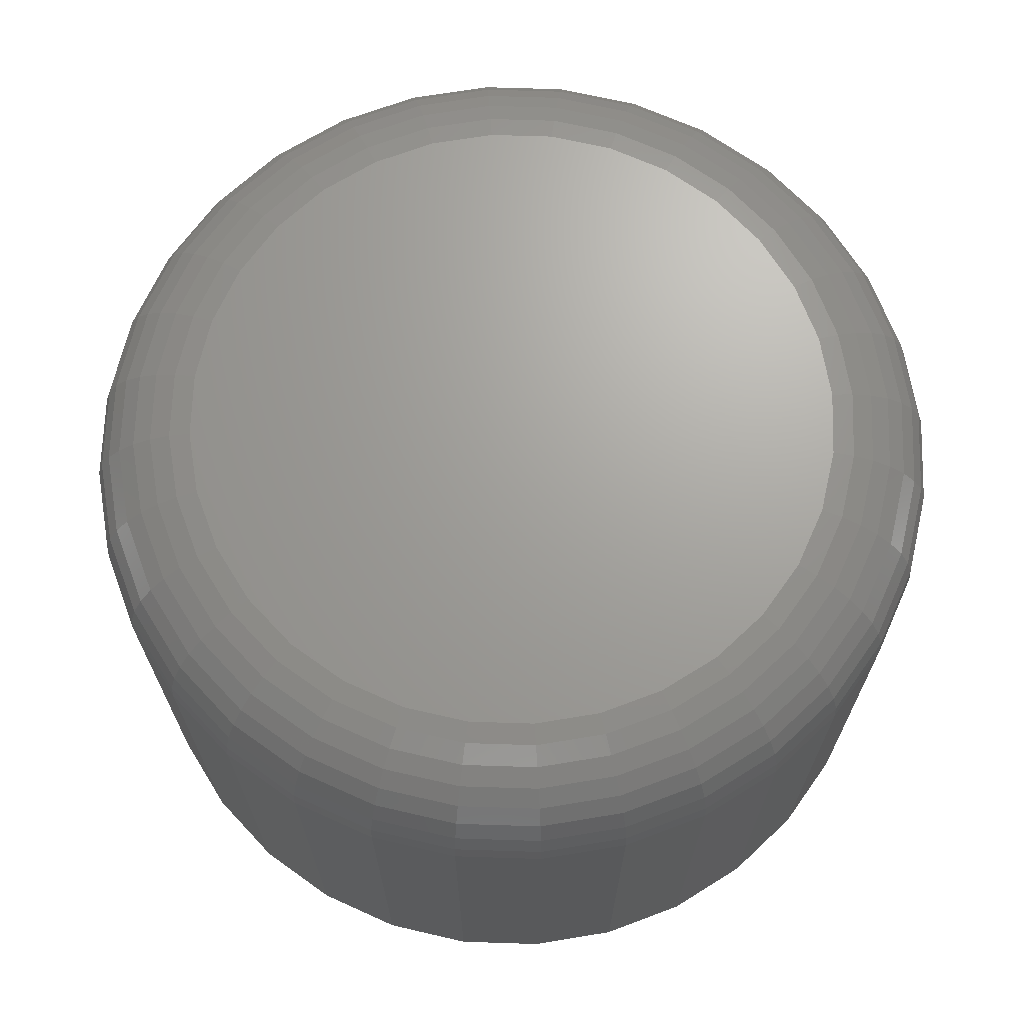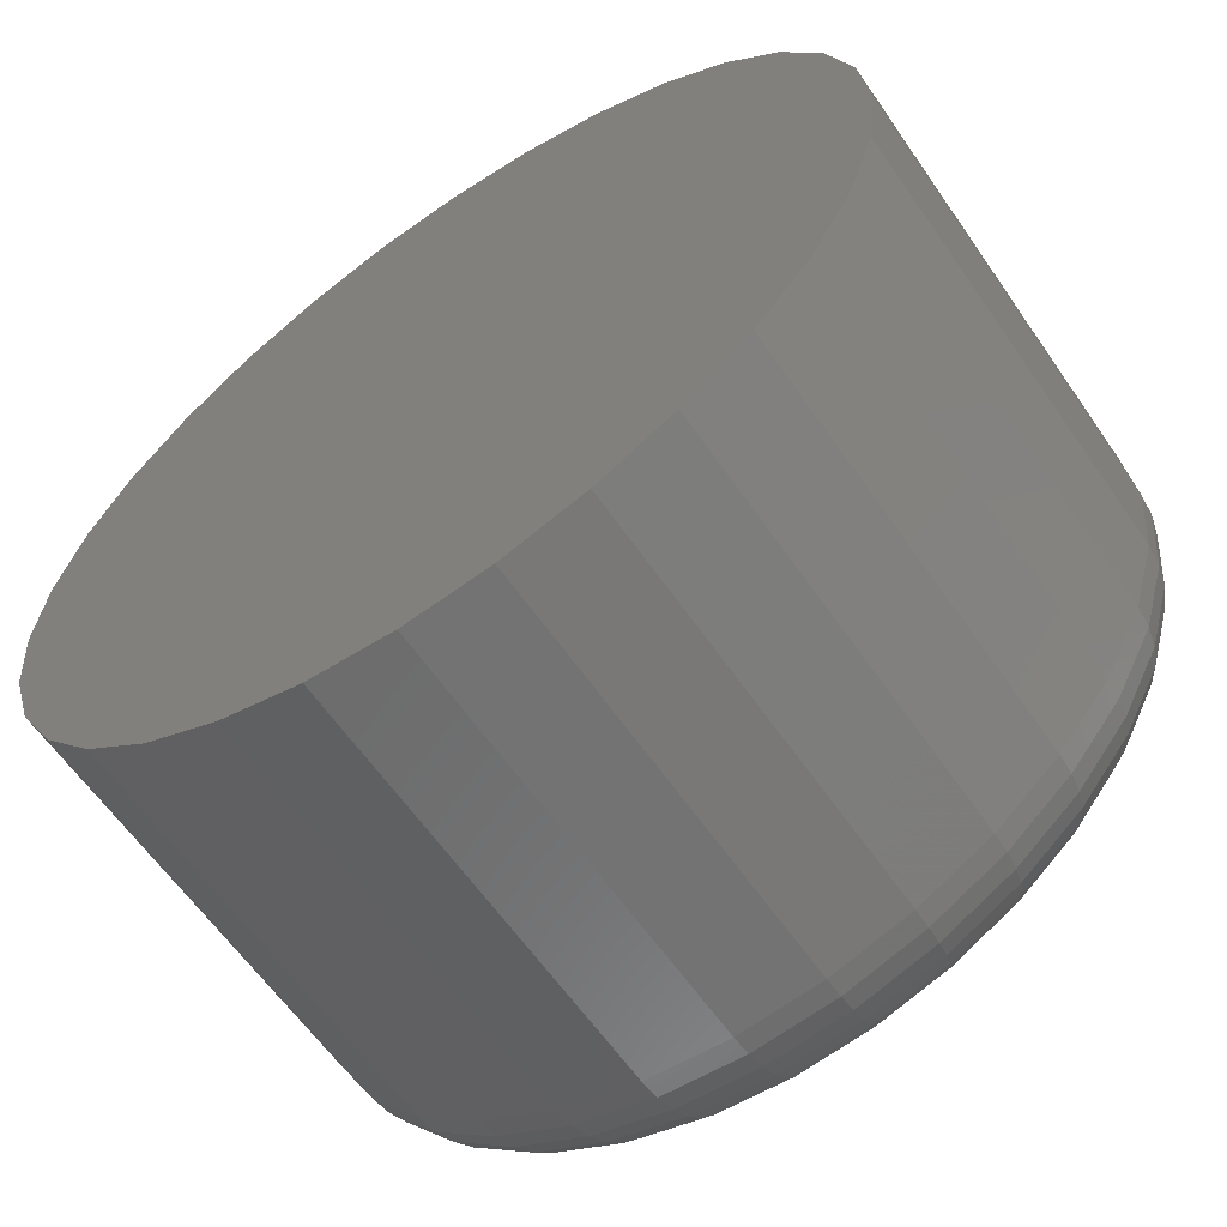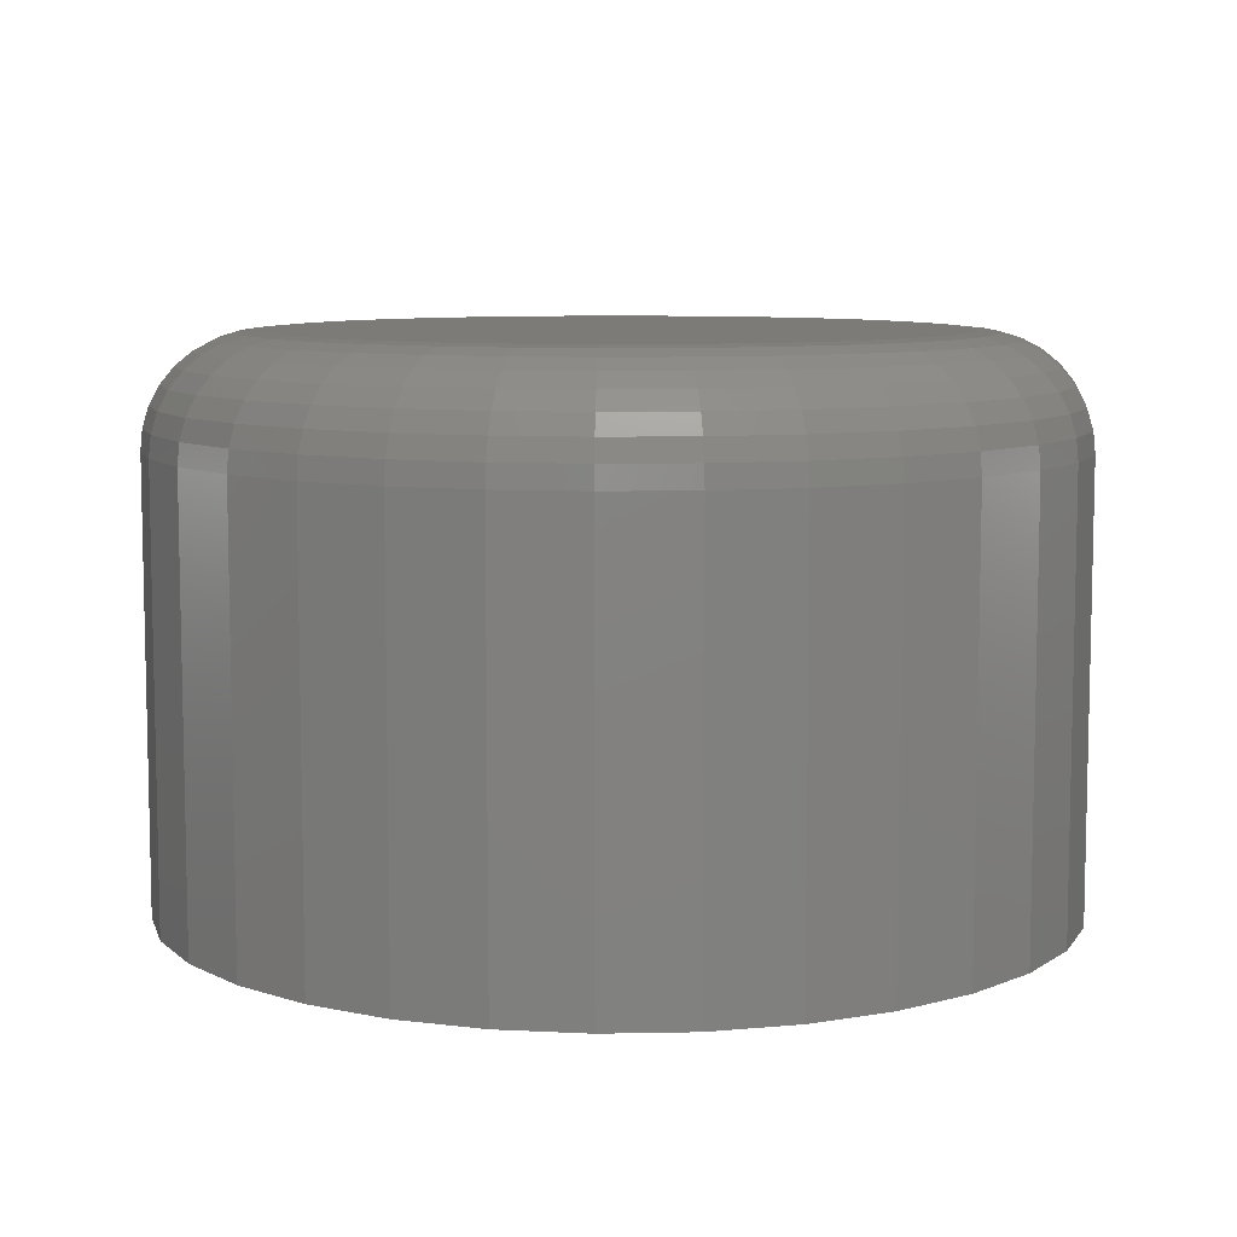
<metadata>
{"format":"stl","ext":"stl","renderer":"f3d","projection":"perspective","resolution":1024,"background":"white","views":[{"elev":68.3,"azim":63.7,"up":"+Z"},{"elev":-61.7,"azim":-145.4,"up":"+Y"},{"elev":8.2,"azim":-8.8,"up":"+Z"}]}
</metadata>
<code>
# stl→obj: 320 verts, 636 faces
v 0.3632 0.3623 0.03906
v 0.3585 0.3619 0.03906
v 0.3541 0.3605 0.03906
v 0.3678 0.3619 0.03906
v 0.3723 0.3605 0.03906
v 0.35 0.3583 0.03906
v 0.3764 0.3583 0.03906
v 0.3464 0.3554 0.03906
v 0.38 0.3554 0.03906
v 0.3434 0.3518 0.03906
v 0.3829 0.3518 0.03906
v 0.3412 0.3477 0.03906
v 0.3851 0.3477 0.03906
v 0.3398 0.3432 0.03906
v 0.3865 0.3432 0.03906
v 0.3865 0.3339 0.03906
v 0.3412 0.3295 0.03906
v 0.3851 0.3295 0.03906
v 0.3434 0.3254 0.03906
v 0.3829 0.3254 0.03906
v 0.3464 0.3218 0.03906
v 0.38 0.3218 0.03906
v 0.35 0.3188 0.03906
v 0.3764 0.3188 0.03906
v 0.3541 0.3166 0.03906
v 0.3723 0.3166 0.03906
v 0.3585 0.3153 0.03906
v 0.3632 0.3148 0.03906
v 0.3678 0.3153 0.03906
v 0.3869 0.3386 0.03906
v 0.3394 0.3386 0.03906
v 0.3398 0.3339 0.03906
v 0.3947 0.3386 0
v 0.3947 0.3386 0.03125
v 0.3941 0.3324 0
v 0.3941 0.3324 0.03125
v 0.3923 0.3265 0
v 0.3923 0.3265 0.03125
v 0.3894 0.321 0
v 0.3894 0.321 0.03125
v 0.3855 0.3162 0
v 0.3855 0.3162 0.03125
v 0.3807 0.3123 0
v 0.3807 0.3123 0.03125
v 0.3752 0.3094 0
v 0.3752 0.3094 0.03125
v 0.3693 0.3076 0
v 0.3693 0.3076 0.03125
v 0.3632 0.307 0
v 0.3632 0.307 0.03125
v 0.357 0.3076 0
v 0.357 0.3076 0.03125
v 0.3511 0.3094 0
v 0.3511 0.3094 0.03125
v 0.3456 0.3123 0
v 0.3456 0.3123 0.03125
v 0.3408 0.3162 0
v 0.3408 0.3162 0.03125
v 0.3369 0.321 0
v 0.3369 0.321 0.03125
v 0.334 0.3265 0
v 0.334 0.3265 0.03125
v 0.3322 0.3324 0
v 0.3322 0.3324 0.03125
v 0.3316 0.3386 0
v 0.3316 0.3386 0.03125
v 0.3322 0.3447 0
v 0.3322 0.3447 0.03125
v 0.334 0.3507 0
v 0.334 0.3507 0.03125
v 0.3369 0.3561 0
v 0.3369 0.3561 0.03125
v 0.3408 0.3609 0
v 0.3408 0.3609 0.03125
v 0.3456 0.3648 0
v 0.3456 0.3648 0.03125
v 0.3511 0.3677 0
v 0.3511 0.3677 0.03125
v 0.357 0.3695 0
v 0.357 0.3695 0.03125
v 0.3632 0.3701 0
v 0.3632 0.3701 0.03125
v 0.3693 0.3695 0
v 0.3693 0.3695 0.03125
v 0.3752 0.3677 0
v 0.3752 0.3677 0.03125
v 0.3807 0.3648 0
v 0.3807 0.3648 0.03125
v 0.3855 0.3609 0
v 0.3855 0.3609 0.03125
v 0.3894 0.3561 0
v 0.3894 0.3561 0.03125
v 0.3923 0.3507 0
v 0.3923 0.3507 0.03125
v 0.3941 0.3447 0
v 0.3941 0.3447 0.03125
v 0.3884 0.3386 0.03891
v 0.388 0.3336 0.03891
v 0.3899 0.3386 0.03847
v 0.3894 0.3333 0.03847
v 0.3913 0.3386 0.03775
v 0.3907 0.3331 0.03775
v 0.3924 0.3386 0.03677
v 0.3919 0.3329 0.03677
v 0.3934 0.3386 0.03559
v 0.3928 0.3327 0.03559
v 0.3941 0.3386 0.03424
v 0.3935 0.3325 0.03424
v 0.3946 0.3386 0.03277
v 0.394 0.3324 0.03277
v 0.3384 0.3336 0.03891
v 0.3379 0.3386 0.03891
v 0.3369 0.3333 0.03847
v 0.3364 0.3386 0.03847
v 0.3356 0.3331 0.03775
v 0.3351 0.3386 0.03775
v 0.3344 0.3329 0.03677
v 0.3339 0.3386 0.03677
v 0.3335 0.3327 0.03559
v 0.3329 0.3386 0.03559
v 0.3328 0.3325 0.03424
v 0.3322 0.3386 0.03424
v 0.3323 0.3324 0.03277
v 0.3317 0.3386 0.03277
v 0.3398 0.3289 0.03891
v 0.3384 0.3283 0.03847
v 0.3372 0.3278 0.03775
v 0.3361 0.3274 0.03677
v 0.3352 0.327 0.03559
v 0.3345 0.3267 0.03424
v 0.3341 0.3265 0.03277
v 0.3421 0.3245 0.03891
v 0.3409 0.3237 0.03847
v 0.3398 0.323 0.03775
v 0.3388 0.3223 0.03677
v 0.338 0.3218 0.03559
v 0.3374 0.3214 0.03424
v 0.337 0.3211 0.03277
v 0.3453 0.3207 0.03891
v 0.3442 0.3196 0.03847
v 0.3433 0.3187 0.03775
v 0.3424 0.3179 0.03677
v 0.3418 0.3172 0.03559
v 0.3412 0.3167 0.03424
v 0.3409 0.3163 0.03277
v 0.3491 0.3175 0.03891
v 0.3483 0.3163 0.03847
v 0.3475 0.3152 0.03775
v 0.3469 0.3142 0.03677
v 0.3463 0.3134 0.03559
v 0.3459 0.3128 0.03424
v 0.3457 0.3124 0.03277
v 0.3535 0.3152 0.03891
v 0.3529 0.3138 0.03847
v 0.3524 0.3126 0.03775
v 0.3519 0.3115 0.03677
v 0.3516 0.3106 0.03559
v 0.3513 0.3099 0.03424
v 0.3511 0.3095 0.03277
v 0.3582 0.3138 0.03891
v 0.3579 0.3123 0.03847
v 0.3577 0.311 0.03775
v 0.3574 0.3098 0.03677
v 0.3573 0.3089 0.03559
v 0.3571 0.3082 0.03424
v 0.357 0.3077 0.03277
v 0.3632 0.3133 0.03891
v 0.3632 0.3118 0.03847
v 0.3632 0.3105 0.03775
v 0.3632 0.3093 0.03677
v 0.3632 0.3083 0.03559
v 0.3632 0.3076 0.03424
v 0.3632 0.3071 0.03277
v 0.3681 0.3138 0.03891
v 0.3684 0.3123 0.03847
v 0.3686 0.311 0.03775
v 0.3689 0.3098 0.03677
v 0.3691 0.3089 0.03559
v 0.3692 0.3082 0.03424
v 0.3693 0.3077 0.03277
v 0.3728 0.3152 0.03891
v 0.3734 0.3138 0.03847
v 0.3739 0.3126 0.03775
v 0.3744 0.3115 0.03677
v 0.3747 0.3106 0.03559
v 0.375 0.3099 0.03424
v 0.3752 0.3095 0.03277
v 0.3772 0.3175 0.03891
v 0.378 0.3163 0.03847
v 0.3788 0.3152 0.03775
v 0.3794 0.3142 0.03677
v 0.38 0.3134 0.03559
v 0.3804 0.3128 0.03424
v 0.3806 0.3124 0.03277
v 0.381 0.3207 0.03891
v 0.3821 0.3196 0.03847
v 0.383 0.3187 0.03775
v 0.3839 0.3179 0.03677
v 0.3846 0.3172 0.03559
v 0.3851 0.3167 0.03424
v 0.3854 0.3163 0.03277
v 0.3842 0.3245 0.03891
v 0.3854 0.3237 0.03847
v 0.3865 0.323 0.03775
v 0.3875 0.3223 0.03677
v 0.3883 0.3218 0.03559
v 0.3889 0.3214 0.03424
v 0.3893 0.3211 0.03277
v 0.3865 0.3289 0.03891
v 0.3879 0.3283 0.03847
v 0.3891 0.3278 0.03775
v 0.3902 0.3274 0.03677
v 0.3911 0.327 0.03559
v 0.3918 0.3267 0.03424
v 0.3922 0.3265 0.03277
v 0.3384 0.3435 0.03891
v 0.3369 0.3438 0.03847
v 0.3356 0.3441 0.03775
v 0.3344 0.3443 0.03677
v 0.3335 0.3445 0.03559
v 0.3328 0.3446 0.03424
v 0.3323 0.3447 0.03277
v 0.388 0.3435 0.03891
v 0.3894 0.3438 0.03847
v 0.3907 0.3441 0.03775
v 0.3919 0.3443 0.03677
v 0.3928 0.3445 0.03559
v 0.3935 0.3446 0.03424
v 0.394 0.3447 0.03277
v 0.3865 0.3482 0.03891
v 0.3879 0.3488 0.03847
v 0.3891 0.3493 0.03775
v 0.3902 0.3498 0.03677
v 0.3911 0.3502 0.03559
v 0.3918 0.3504 0.03424
v 0.3922 0.3506 0.03277
v 0.3842 0.3526 0.03891
v 0.3854 0.3534 0.03847
v 0.3865 0.3542 0.03775
v 0.3875 0.3548 0.03677
v 0.3883 0.3554 0.03559
v 0.3889 0.3558 0.03424
v 0.3893 0.356 0.03277
v 0.381 0.3565 0.03891
v 0.3821 0.3575 0.03847
v 0.383 0.3584 0.03775
v 0.3839 0.3593 0.03677
v 0.3846 0.36 0.03559
v 0.3851 0.3605 0.03424
v 0.3854 0.3608 0.03277
v 0.3772 0.3596 0.03891
v 0.378 0.3608 0.03847
v 0.3788 0.3619 0.03775
v 0.3794 0.3629 0.03677
v 0.38 0.3637 0.03559
v 0.3804 0.3643 0.03424
v 0.3806 0.3647 0.03277
v 0.3728 0.3619 0.03891
v 0.3734 0.3633 0.03847
v 0.3739 0.3645 0.03775
v 0.3744 0.3656 0.03677
v 0.3747 0.3665 0.03559
v 0.375 0.3672 0.03424
v 0.3752 0.3676 0.03277
v 0.3681 0.3634 0.03891
v 0.3684 0.3648 0.03847
v 0.3686 0.3661 0.03775
v 0.3689 0.3673 0.03677
v 0.3691 0.3682 0.03559
v 0.3692 0.369 0.03424
v 0.3693 0.3694 0.03277
v 0.3632 0.3639 0.03891
v 0.3632 0.3653 0.03847
v 0.3632 0.3667 0.03775
v 0.3632 0.3679 0.03677
v 0.3632 0.3688 0.03559
v 0.3632 0.3696 0.03424
v 0.3632 0.37 0.03277
v 0.3582 0.3634 0.03891
v 0.3579 0.3648 0.03847
v 0.3577 0.3661 0.03775
v 0.3574 0.3673 0.03677
v 0.3573 0.3682 0.03559
v 0.3571 0.369 0.03424
v 0.357 0.3694 0.03277
v 0.3535 0.3619 0.03891
v 0.3529 0.3633 0.03847
v 0.3524 0.3645 0.03775
v 0.3519 0.3656 0.03677
v 0.3516 0.3665 0.03559
v 0.3513 0.3672 0.03424
v 0.3511 0.3676 0.03277
v 0.3491 0.3596 0.03891
v 0.3483 0.3608 0.03847
v 0.3475 0.3619 0.03775
v 0.3469 0.3629 0.03677
v 0.3463 0.3637 0.03559
v 0.3459 0.3643 0.03424
v 0.3457 0.3647 0.03277
v 0.3453 0.3565 0.03891
v 0.3442 0.3575 0.03847
v 0.3433 0.3584 0.03775
v 0.3424 0.3593 0.03677
v 0.3418 0.36 0.03559
v 0.3412 0.3605 0.03424
v 0.3409 0.3608 0.03277
v 0.3421 0.3526 0.03891
v 0.3409 0.3534 0.03847
v 0.3398 0.3542 0.03775
v 0.3388 0.3548 0.03677
v 0.338 0.3554 0.03559
v 0.3374 0.3558 0.03424
v 0.337 0.356 0.03277
v 0.3398 0.3482 0.03891
v 0.3384 0.3488 0.03847
v 0.3372 0.3493 0.03775
v 0.3361 0.3498 0.03677
v 0.3352 0.3502 0.03559
v 0.3345 0.3504 0.03424
v 0.3341 0.3506 0.03277
f 1 2 3
f 4 1 3
f 4 3 5
f 5 3 6
f 5 6 7
f 7 6 8
f 7 8 9
f 9 8 10
f 9 10 11
f 11 10 12
f 11 12 13
f 13 12 14
f 13 14 15
f 16 17 18
f 18 17 19
f 18 19 20
f 20 19 21
f 20 21 22
f 22 21 23
f 22 23 24
f 24 23 25
f 24 25 26
f 26 25 27
f 26 27 28
f 26 28 29
f 15 14 30
f 30 14 31
f 30 31 16
f 16 31 32
f 16 32 17
f 33 34 35
f 35 34 36
f 35 36 37
f 37 36 38
f 37 38 39
f 39 38 40
f 39 40 41
f 41 40 42
f 41 42 43
f 43 42 44
f 43 44 45
f 45 44 46
f 45 46 47
f 47 46 48
f 47 48 49
f 49 48 50
f 49 50 51
f 51 50 52
f 51 52 53
f 53 52 54
f 53 54 55
f 55 54 56
f 55 56 57
f 57 56 58
f 57 58 59
f 59 58 60
f 59 60 61
f 61 60 62
f 61 62 63
f 63 62 64
f 63 64 65
f 65 64 66
f 65 66 67
f 67 66 68
f 67 68 69
f 69 68 70
f 69 70 71
f 71 70 72
f 71 72 73
f 73 72 74
f 73 74 75
f 75 74 76
f 75 76 77
f 77 76 78
f 77 78 79
f 79 78 80
f 79 80 81
f 81 80 82
f 81 82 83
f 83 82 84
f 83 84 85
f 85 84 86
f 85 86 87
f 87 86 88
f 87 88 89
f 89 88 90
f 89 90 91
f 91 90 92
f 91 92 93
f 93 92 94
f 93 94 95
f 95 94 96
f 95 96 33
f 33 96 34
f 30 16 97
f 97 16 98
f 97 98 99
f 99 98 100
f 99 100 101
f 101 100 102
f 101 102 103
f 103 102 104
f 103 104 105
f 105 104 106
f 105 106 107
f 107 106 108
f 107 108 109
f 109 108 110
f 109 110 34
f 34 110 36
f 32 31 111
f 111 31 112
f 111 112 113
f 113 112 114
f 113 114 115
f 115 114 116
f 115 116 117
f 117 116 118
f 117 118 119
f 119 118 120
f 119 120 121
f 121 120 122
f 121 122 123
f 123 122 124
f 123 124 64
f 64 124 66
f 17 32 125
f 125 32 111
f 125 111 126
f 126 111 113
f 126 113 127
f 127 113 115
f 127 115 128
f 128 115 117
f 128 117 129
f 129 117 119
f 129 119 130
f 130 119 121
f 130 121 131
f 131 121 123
f 131 123 62
f 62 123 64
f 19 17 132
f 132 17 125
f 132 125 133
f 133 125 126
f 133 126 134
f 134 126 127
f 134 127 135
f 135 127 128
f 135 128 136
f 136 128 129
f 136 129 137
f 137 129 130
f 137 130 138
f 138 130 131
f 138 131 60
f 60 131 62
f 21 19 139
f 139 19 132
f 139 132 140
f 140 132 133
f 140 133 141
f 141 133 134
f 141 134 142
f 142 134 135
f 142 135 143
f 143 135 136
f 143 136 144
f 144 136 137
f 144 137 145
f 145 137 138
f 145 138 58
f 58 138 60
f 23 21 146
f 146 21 139
f 146 139 147
f 147 139 140
f 147 140 148
f 148 140 141
f 148 141 149
f 149 141 142
f 149 142 150
f 150 142 143
f 150 143 151
f 151 143 144
f 151 144 152
f 152 144 145
f 152 145 56
f 56 145 58
f 25 23 153
f 153 23 146
f 153 146 154
f 154 146 147
f 154 147 155
f 155 147 148
f 155 148 156
f 156 148 149
f 156 149 157
f 157 149 150
f 157 150 158
f 158 150 151
f 158 151 159
f 159 151 152
f 159 152 54
f 54 152 56
f 27 25 160
f 160 25 153
f 160 153 161
f 161 153 154
f 161 154 162
f 162 154 155
f 162 155 163
f 163 155 156
f 163 156 164
f 164 156 157
f 164 157 165
f 165 157 158
f 165 158 166
f 166 158 159
f 166 159 52
f 52 159 54
f 28 27 167
f 167 27 160
f 167 160 168
f 168 160 161
f 168 161 169
f 169 161 162
f 169 162 170
f 170 162 163
f 170 163 171
f 171 163 164
f 171 164 172
f 172 164 165
f 172 165 173
f 173 165 166
f 173 166 50
f 50 166 52
f 29 28 174
f 174 28 167
f 174 167 175
f 175 167 168
f 175 168 176
f 176 168 169
f 176 169 177
f 177 169 170
f 177 170 178
f 178 170 171
f 178 171 179
f 179 171 172
f 179 172 180
f 180 172 173
f 180 173 48
f 48 173 50
f 26 29 181
f 181 29 174
f 181 174 182
f 182 174 175
f 182 175 183
f 183 175 176
f 183 176 184
f 184 176 177
f 184 177 185
f 185 177 178
f 185 178 186
f 186 178 179
f 186 179 187
f 187 179 180
f 187 180 46
f 46 180 48
f 24 26 188
f 188 26 181
f 188 181 189
f 189 181 182
f 189 182 190
f 190 182 183
f 190 183 191
f 191 183 184
f 191 184 192
f 192 184 185
f 192 185 193
f 193 185 186
f 193 186 194
f 194 186 187
f 194 187 44
f 44 187 46
f 22 24 195
f 195 24 188
f 195 188 196
f 196 188 189
f 196 189 197
f 197 189 190
f 197 190 198
f 198 190 191
f 198 191 199
f 199 191 192
f 199 192 200
f 200 192 193
f 200 193 201
f 201 193 194
f 201 194 42
f 42 194 44
f 20 22 202
f 202 22 195
f 202 195 203
f 203 195 196
f 203 196 204
f 204 196 197
f 204 197 205
f 205 197 198
f 205 198 206
f 206 198 199
f 206 199 207
f 207 199 200
f 207 200 208
f 208 200 201
f 208 201 40
f 40 201 42
f 18 20 209
f 209 20 202
f 209 202 210
f 210 202 203
f 210 203 211
f 211 203 204
f 211 204 212
f 212 204 205
f 212 205 213
f 213 205 206
f 213 206 214
f 214 206 207
f 214 207 215
f 215 207 208
f 215 208 38
f 38 208 40
f 16 18 98
f 98 18 209
f 98 209 100
f 100 209 210
f 100 210 102
f 102 210 211
f 102 211 104
f 104 211 212
f 104 212 106
f 106 212 213
f 106 213 108
f 108 213 214
f 108 214 110
f 110 214 215
f 110 215 36
f 36 215 38
f 31 14 112
f 112 14 216
f 112 216 114
f 114 216 217
f 114 217 116
f 116 217 218
f 116 218 118
f 118 218 219
f 118 219 120
f 120 219 220
f 120 220 122
f 122 220 221
f 122 221 124
f 124 221 222
f 124 222 66
f 66 222 68
f 15 30 223
f 223 30 97
f 223 97 224
f 224 97 99
f 224 99 225
f 225 99 101
f 225 101 226
f 226 101 103
f 226 103 227
f 227 103 105
f 227 105 228
f 228 105 107
f 228 107 229
f 229 107 109
f 229 109 96
f 96 109 34
f 13 15 230
f 230 15 223
f 230 223 231
f 231 223 224
f 231 224 232
f 232 224 225
f 232 225 233
f 233 225 226
f 233 226 234
f 234 226 227
f 234 227 235
f 235 227 228
f 235 228 236
f 236 228 229
f 236 229 94
f 94 229 96
f 11 13 237
f 237 13 230
f 237 230 238
f 238 230 231
f 238 231 239
f 239 231 232
f 239 232 240
f 240 232 233
f 240 233 241
f 241 233 234
f 241 234 242
f 242 234 235
f 242 235 243
f 243 235 236
f 243 236 92
f 92 236 94
f 9 11 244
f 244 11 237
f 244 237 245
f 245 237 238
f 245 238 246
f 246 238 239
f 246 239 247
f 247 239 240
f 247 240 248
f 248 240 241
f 248 241 249
f 249 241 242
f 249 242 250
f 250 242 243
f 250 243 90
f 90 243 92
f 7 9 251
f 251 9 244
f 251 244 252
f 252 244 245
f 252 245 253
f 253 245 246
f 253 246 254
f 254 246 247
f 254 247 255
f 255 247 248
f 255 248 256
f 256 248 249
f 256 249 257
f 257 249 250
f 257 250 88
f 88 250 90
f 5 7 258
f 258 7 251
f 258 251 259
f 259 251 252
f 259 252 260
f 260 252 253
f 260 253 261
f 261 253 254
f 261 254 262
f 262 254 255
f 262 255 263
f 263 255 256
f 263 256 264
f 264 256 257
f 264 257 86
f 86 257 88
f 4 5 265
f 265 5 258
f 265 258 266
f 266 258 259
f 266 259 267
f 267 259 260
f 267 260 268
f 268 260 261
f 268 261 269
f 269 261 262
f 269 262 270
f 270 262 263
f 270 263 271
f 271 263 264
f 271 264 84
f 84 264 86
f 1 4 272
f 272 4 265
f 272 265 273
f 273 265 266
f 273 266 274
f 274 266 267
f 274 267 275
f 275 267 268
f 275 268 276
f 276 268 269
f 276 269 277
f 277 269 270
f 277 270 278
f 278 270 271
f 278 271 82
f 82 271 84
f 2 1 279
f 279 1 272
f 279 272 280
f 280 272 273
f 280 273 281
f 281 273 274
f 281 274 282
f 282 274 275
f 282 275 283
f 283 275 276
f 283 276 284
f 284 276 277
f 284 277 285
f 285 277 278
f 285 278 80
f 80 278 82
f 3 2 286
f 286 2 279
f 286 279 287
f 287 279 280
f 287 280 288
f 288 280 281
f 288 281 289
f 289 281 282
f 289 282 290
f 290 282 283
f 290 283 291
f 291 283 284
f 291 284 292
f 292 284 285
f 292 285 78
f 78 285 80
f 6 3 293
f 293 3 286
f 293 286 294
f 294 286 287
f 294 287 295
f 295 287 288
f 295 288 296
f 296 288 289
f 296 289 297
f 297 289 290
f 297 290 298
f 298 290 291
f 298 291 299
f 299 291 292
f 299 292 76
f 76 292 78
f 8 6 300
f 300 6 293
f 300 293 301
f 301 293 294
f 301 294 302
f 302 294 295
f 302 295 303
f 303 295 296
f 303 296 304
f 304 296 297
f 304 297 305
f 305 297 298
f 305 298 306
f 306 298 299
f 306 299 74
f 74 299 76
f 10 8 307
f 307 8 300
f 307 300 308
f 308 300 301
f 308 301 309
f 309 301 302
f 309 302 310
f 310 302 303
f 310 303 311
f 311 303 304
f 311 304 312
f 312 304 305
f 312 305 313
f 313 305 306
f 313 306 72
f 72 306 74
f 12 10 314
f 314 10 307
f 314 307 315
f 315 307 308
f 315 308 316
f 316 308 309
f 316 309 317
f 317 309 310
f 317 310 318
f 318 310 311
f 318 311 319
f 319 311 312
f 319 312 320
f 320 312 313
f 320 313 70
f 70 313 72
f 14 12 216
f 216 12 314
f 216 314 217
f 217 314 315
f 217 315 218
f 218 315 316
f 218 316 219
f 219 316 317
f 219 317 220
f 220 317 318
f 220 318 221
f 221 318 319
f 221 319 222
f 222 319 320
f 222 320 68
f 68 320 70
f 77 79 81
f 77 81 83
f 85 77 83
f 75 77 85
f 87 75 85
f 73 75 87
f 89 73 87
f 71 73 89
f 91 71 89
f 69 71 91
f 93 69 91
f 67 69 93
f 95 67 93
f 37 61 35
f 59 61 37
f 39 59 37
f 57 59 39
f 41 57 39
f 55 57 41
f 43 55 41
f 53 55 43
f 45 53 43
f 51 53 45
f 49 51 45
f 47 49 45
f 61 63 35
f 35 63 65
f 35 65 33
f 33 65 67
f 33 67 95

</code>
